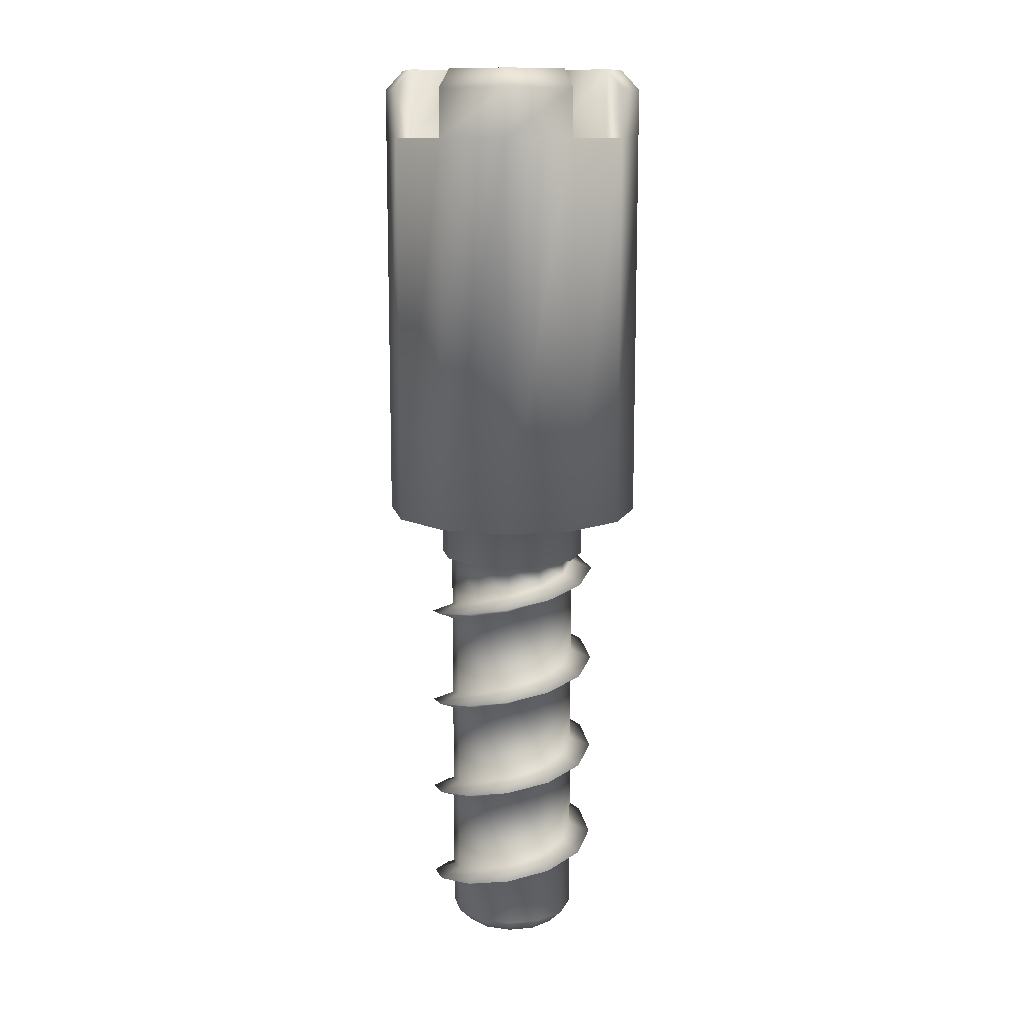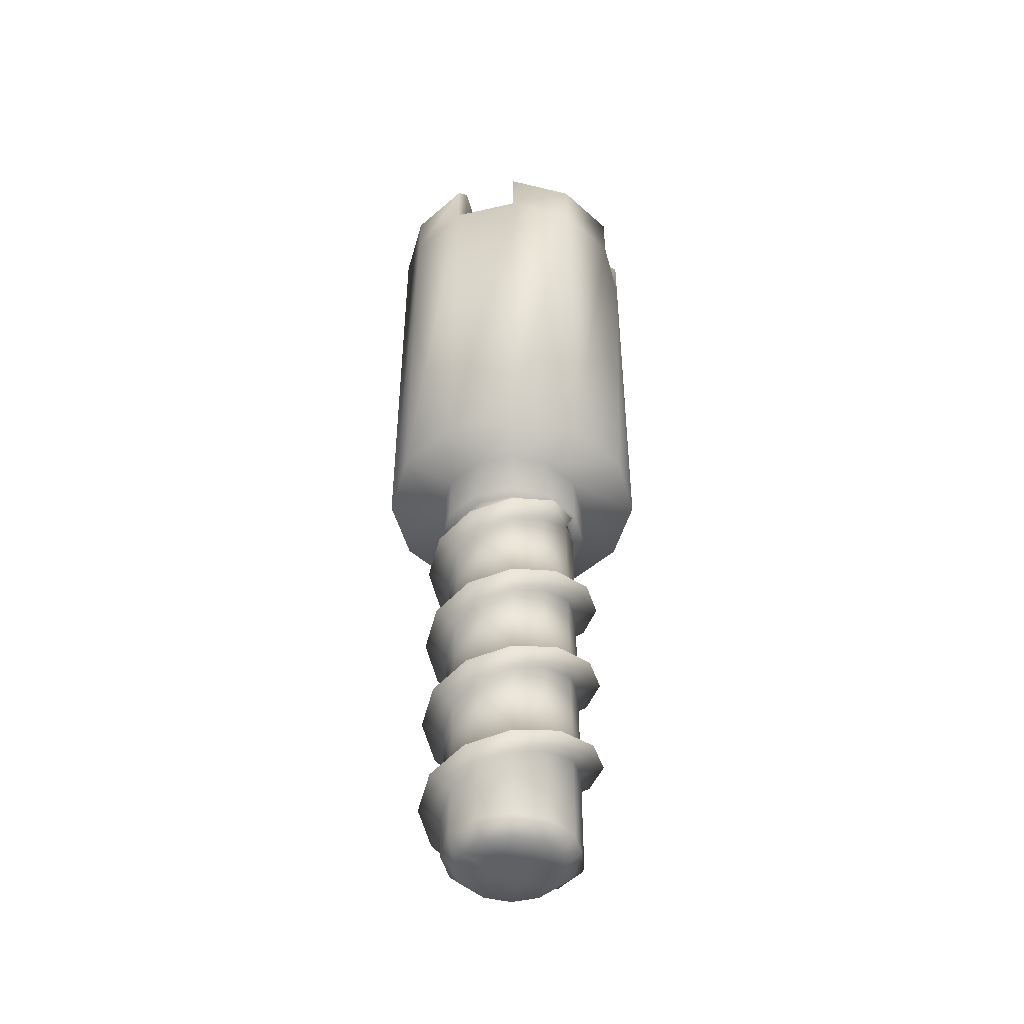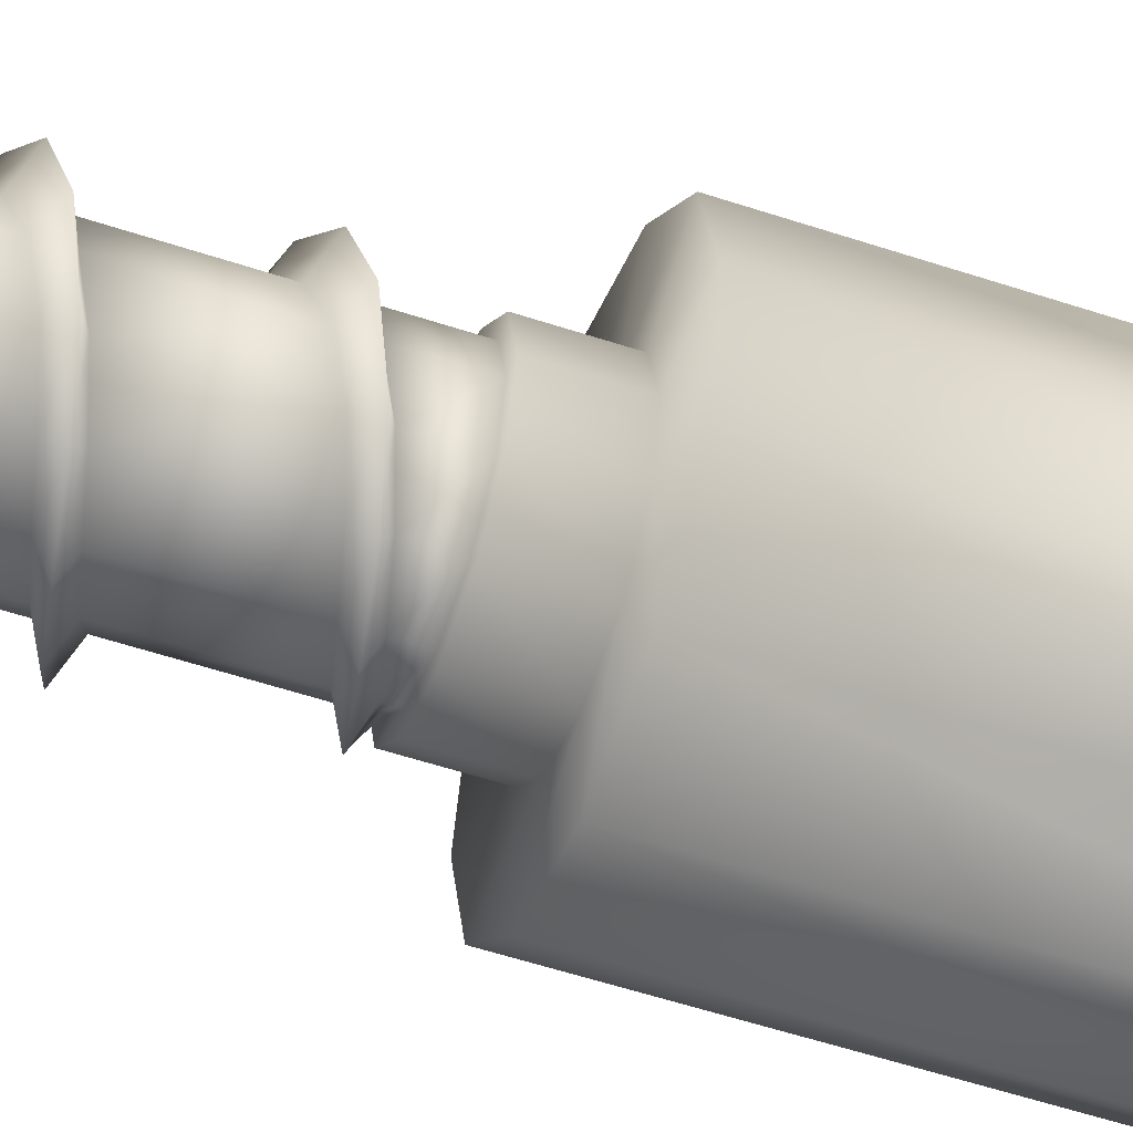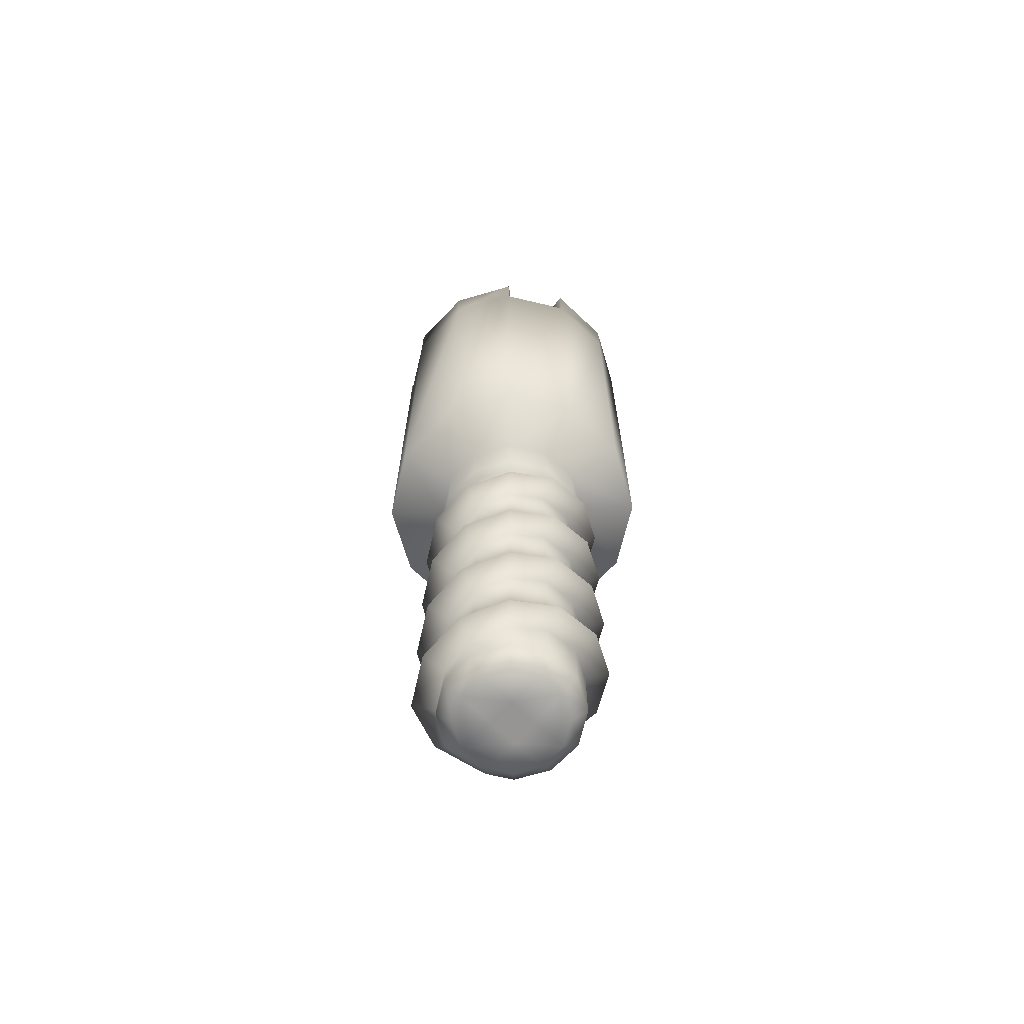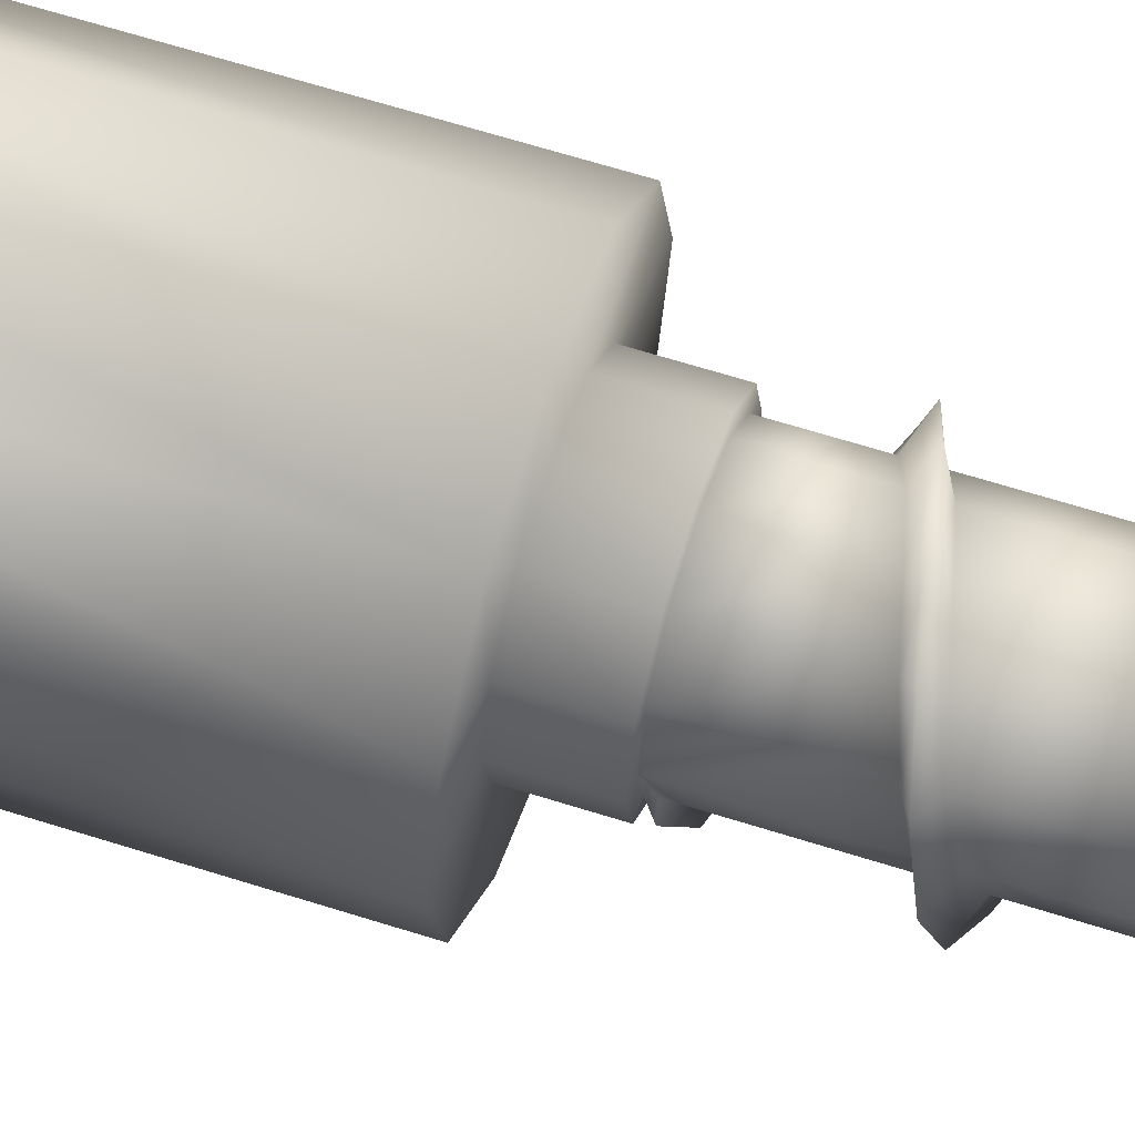
<metadata>
{"format":"obj","ext":"obj","renderer":"f3d","projection":"perspective","resolution":1024,"background":"white","views":[{"elev":12.3,"azim":123.0,"up":"+Y"},{"elev":-46.4,"azim":179.6,"up":"+Y"},{"elev":-53.0,"azim":70.2,"up":"+Z"},{"elev":-67.6,"azim":61.5,"up":"+Y"},{"elev":62.6,"azim":-72.0,"up":"+Z"}]}
</metadata>
<code>
v  -171.3 4.276 131.5
v  -179.3 4.276 101.5
v  -179.3 184.3 101.5
v  -171.3 184.3 131.5
v  -201.3 4.276 79.5
v  -201.3 184.3 79.5
v  -231.3 4.276 71.46
v  -231.3 184.3 71.46
v  -261.3 4.276 79.5
v  -261.3 184.3 79.5
v  -283.2 4.276 101.5
v  -283.2 184.3 101.5
v  -291.3 4.276 131.5
v  -291.3 184.3 131.5
v  -283.2 4.276 161.5
v  -283.2 184.3 161.5
v  -261.3 4.276 183.4
v  -261.3 184.3 183.4
v  -231.3 4.276 191.5
v  -231.3 184.3 191.5
v  -201.3 4.276 183.4
v  -201.3 184.3 183.4
v  -179.3 4.276 161.5
v  -179.3 184.3 161.5
v  -179.3 206.3 101.5
v  -171.3 206.3 131.5
v  -201.3 206.3 79.5
v  -261.3 206.3 79.5
v  -231.3 206.3 71.46
v  -283.2 206.3 101.5
v  -283.2 206.3 161.5
v  -291.3 206.3 131.5
v  -261.3 206.3 183.4
v  -201.3 206.3 183.4
v  -231.3 206.3 191.5
v  -179.3 206.3 161.5
v  -186.5 215.1 105.6
v  -179.5 215.1 131.5
v  -205.4 215.1 86.66
v  -257.1 215.1 86.66
v  -231.3 215.1 79.73
v  -276.1 215.1 105.6
v  -276.1 215.1 157.3
v  -283 215.1 131.5
v  -257.1 215.1 176.3
v  -205.4 215.1 176.3
v  -231.3 215.1 183.2
v  -186.5 215.1 157.3
v  -214.9 215.1 122
v  -240.7 215.1 115.1
v  -205.4 184.3 86.66
v  -231.3 184.3 79.73
v  -240.7 184.3 115.1
v  -214.9 184.3 122
v  -221.8 184.3 147.8
v  -186.5 184.3 157.3
v  -179.5 184.3 131.5
v  -221.8 215.1 147.8
v  -247.6 215.1 140.9
v  -276.1 184.3 105.6
v  -283 184.3 131.5
v  -247.6 184.3 140.9
v  -257.1 184.3 176.3
v  -231.3 184.3 183.2
v  -196.7 4.276 131.5
v  -201.3 4.276 114.2
v  -214 4.276 101.5
v  -231.3 4.276 96.88
v  -248.5 4.276 101.5
v  -261.2 4.276 114.2
v  -265.8 4.276 131.5
v  -261.2 4.276 148.7
v  -248.5 4.276 161.4
v  -231.3 4.276 166
v  -214 4.276 161.4
v  -201.3 4.276 148.7
v  -196.7 -18.12 131.5
v  -201.3 -18.12 114.2
v  -214 -18.12 101.5
v  -231.3 -18.12 96.88
v  -248.5 -18.12 101.5
v  -261.2 -18.12 114.2
v  -265.8 -18.12 131.5
v  -261.2 -18.12 148.7
v  -248.5 -18.12 161.4
v  -231.3 -18.12 166
v  -214 -18.12 161.4
v  -201.3 -18.12 148.7
v  -201.4 -204.6 131.6
v  -205.4 -204.6 116.7
v  -205.4 -181.2 116.7
v  -201.4 -185.1 131.6
v  -216.3 -204.6 105.8
v  -216.3 -177.3 105.8
v  -231.2 -204.6 101.8
v  -231.2 -173.4 101.8
v  -246.1 -204.6 105.8
v  -246.1 -169.6 105.8
v  -257 -204.6 116.7
v  -257 -165.7 116.7
v  -260 -204.6 128
v  -261 -200.7 131.6
v  -261 -161.8 131.6
v  -257 -196.8 146.5
v  -257 -157.9 146.5
v  -246.1 -204.6 157.4
v  -246.1 -200.6 157.4
v  -257 -204.6 146.5
v  -231.2 -204.6 161.4
v  -231.2 -196.7 161.4
v  -216.3 -204.6 157.4
v  -216.3 -192.8 157.4
v  -205.4 -204.6 146.5
v  -205.4 -189 146.5
v  -246.1 -192.9 157.4
v  -246.1 -154 157.4
v  -231.2 -189 161.4
v  -231.2 -150.2 161.4
v  -216.3 -185.2 157.4
v  -216.3 -146.3 157.4
v  -205.4 -181.3 146.5
v  -205.4 -142.4 146.5
v  -201.4 -177.4 131.6
v  -201.4 -138.5 131.6
v  -205.4 -173.5 116.7
v  -205.4 -134.6 116.7
v  -216.3 -169.6 105.8
v  -216.3 -130.8 105.8
v  -231.2 -165.8 101.8
v  -231.2 -126.9 101.8
v  -246.1 -161.9 105.8
v  -246.1 -123 105.8
v  -257 -158 116.7
v  -257 -119.1 116.7
v  -261 -154.1 131.6
v  -261 -115.2 131.6
v  -257 -150.2 146.5
v  -257 -111.4 146.5
v  -246.1 -146.4 157.4
v  -246.1 -107.5 157.4
v  -231.2 -142.5 161.4
v  -231.2 -103.6 161.4
v  -216.3 -138.6 157.4
v  -216.3 -99.71 157.4
v  -205.4 -134.7 146.5
v  -205.4 -95.83 146.5
v  -201.4 -130.8 131.6
v  -201.4 -91.95 131.6
v  -205.4 -127 116.7
v  -205.4 -88.07 116.7
v  -216.3 -123.1 105.8
v  -216.3 -84.19 105.8
v  -231.2 -119.2 101.8
v  -231.2 -80.31 101.8
v  -246.1 -115.3 105.8
v  -246.1 -76.42 105.8
v  -257 -111.4 116.7
v  -257 -72.54 116.7
v  -261 -107.5 131.6
v  -261 -68.66 131.6
v  -257 -103.7 146.5
v  -257 -64.78 146.5
v  -246.1 -99.79 157.4
v  -246.1 -60.9 157.4
v  -231.2 -95.91 161.4
v  -231.2 -57.02 161.4
v  -216.3 -92.03 157.4
v  -216.3 -53.14 157.4
v  -205.4 -88.15 146.5
v  -205.4 -49.26 146.5
v  -201.4 -84.26 131.6
v  -201.4 -45.38 131.6
v  -205.4 -80.38 116.7
v  -205.4 -41.5 116.7
v  -216.3 -76.5 105.8
v  -216.3 -37.62 105.8
v  -231.2 -72.62 101.8
v  -231.2 -33.73 101.8
v  -246.1 -68.74 105.8
v  -246.1 -29.85 105.8
v  -257 -64.86 116.7
v  -257 -24.15 116.7
v  -261 -60.98 131.6
v  -261 -19.31 131.6
v  -257 -57.1 146.5
v  -257 -18.25 146.5
v  -246.1 -53.22 157.4
v  -246.1 -18.25 157.4
v  -231.2 -49.34 161.4
v  -231.2 -18.25 161.4
v  -216.3 -45.46 157.4
v  -216.3 -18.25 157.4
v  -205.4 -41.57 146.5
v  -205.4 -18.25 146.5
v  -201.4 -37.69 131.6
v  -201.4 -18.25 131.6
v  -205.4 -33.81 116.7
v  -205.4 -18.25 116.7
v  -216.3 -29.93 105.8
v  -216.3 -18.25 105.8
v  -231.2 -26.05 101.8
v  -231.2 -18.25 101.8
v  -246.1 -22.17 105.8
v  -246.1 -18.25 105.8
v  -196.8 -177.4 111.7
v  -191.4 -181.2 131.6
v  -211.3 -173.5 97.18
v  -231.2 -169.6 91.86
v  -251.1 -165.7 97.18
v  -265.6 -161.8 111.7
v  -270.9 -158 131.6
v  -265.6 -154.1 151.5
v  -261.6 -198.9 149.9
v  -251.1 -196.8 166
v  -231.2 -192.9 171.3
v  -211.3 -189 166
v  -196.8 -185.1 151.5
v  -251.1 -150.2 166
v  -231.2 -146.3 171.3
v  -211.3 -142.4 166
v  -196.8 -138.6 151.5
v  -191.4 -134.7 131.6
v  -196.8 -130.8 111.7
v  -211.3 -126.9 97.18
v  -231.2 -123 91.86
v  -251.1 -119.2 97.18
v  -265.6 -115.3 111.7
v  -270.9 -111.4 131.6
v  -265.6 -107.5 151.5
v  -251.1 -103.6 166
v  -231.2 -99.75 171.3
v  -211.3 -95.87 166
v  -196.8 -91.99 151.5
v  -191.4 -88.11 131.6
v  -196.8 -84.22 111.7
v  -211.3 -80.34 97.18
v  -231.2 -76.46 91.86
v  -251.1 -72.58 97.18
v  -265.6 -68.7 111.7
v  -270.9 -64.82 131.6
v  -265.6 -60.94 151.5
v  -251.1 -57.06 166
v  -231.2 -53.18 171.3
v  -211.3 -49.3 166
v  -196.8 -45.42 151.5
v  -191.4 -41.54 131.6
v  -196.8 -37.65 111.7
v  -211.3 -33.77 97.18
v  -231.2 -29.89 91.86
v  -251.1 -26.01 97.18
v  -260 -21.42 113.1
v  -208.1 -211 131.5
v  -211.2 -211 120
v  -219.6 -211 111.5
v  -231.2 -211 108.4
v  -242.7 -211 111.5
v  -251.2 -211 120
v  -253.5 -211 128.7
v  -242.7 -211 151.5
v  -231.2 -211 154.6
v  -219.6 -211 151.5
v  -211.2 -211 143.1
v  -251.2 -211 143.1
v  -257 -18.25 116.7
v  -261 -18.25 131.6
v  -257 -20.8 116.7
v  -235.4 -211 138.9
v  -223.8 -211 135.8
v  -238.9 -211 125.7
v  -227.2 -211 123.3
o Cylinder001
g Cylinder001
f 1 2 3 4
f 2 5 6 3
f 5 7 8 6
f 7 9 10 8
f 9 11 12 10
f 11 13 14 12
f 13 15 16 14
f 15 17 18 16
f 17 19 20 18
f 19 21 22 20
f 21 23 24 22
f 23 1 4 24
f 4 3 25 26
f 3 6 27 25
f 8 10 28 29
f 10 12 30 28
f 14 16 31 32
f 16 18 33 31
f 20 22 34 35
f 22 24 36 34
f 26 25 37 38
f 25 27 39 37
f 29 28 40 41
f 28 30 42 40
f 32 31 43 44
f 31 33 45 43
f 35 34 46 47
f 34 36 48 46
f 37 39 49 38
f 41 40 42 50
f 51 52 53 54
f 54 55 56 57
f 58 47 46 48
f 44 43 45 59
f 60 61 62 53
f 41 50 53 52
f 50 42 60 53
f 44 59 62 61
f 59 45 63 62
f 47 58 55 64
f 58 48 56 55
f 38 49 54 57
f 49 39 51 54
f 64 63 18 20
f 47 64 20 35
f 60 42 30 12
f 44 61 14 32
f 61 60 12 14
f 41 52 8 29
f 56 48 36 24
f 63 45 33 18
f 38 57 4 26
f 52 51 6 8
f 57 56 24 4
f 62 63 64 55
f 51 39 27 6
f 2 1 65 66
f 5 2 66 67
f 7 5 67 68
f 9 7 68 69
f 11 9 69 70
f 13 11 70 71
f 15 13 71 72
f 17 15 72 73
f 19 17 73 74
f 21 19 74 75
f 23 21 75 76
f 1 23 76 65
f 66 65 77 78
f 67 66 78 79
f 68 67 79 80
f 69 68 80 81
f 70 69 81 82
f 71 70 82 83
f 72 71 83 84
f 73 72 84 85
f 74 73 85 86
f 75 74 86 87
f 76 75 87 88
f 65 76 88 77
f 62 55 54 53
f 89 90 91 92
f 90 93 94 91
f 93 95 96 94
f 95 97 98 96
f 97 99 100 98
f 99 101 102 103 100
f 104 105 103 102
f 106 107 108
f 106 109 110 107
f 109 111 112 110
f 111 113 114 112
f 113 89 92 114
f 115 116 105 104
f 117 118 116 115
f 119 120 118 117
f 121 122 120 119
f 123 124 122 121
f 125 126 124 123
f 127 128 126 125
f 129 130 128 127
f 131 132 130 129
f 133 134 132 131
f 135 136 134 133
f 137 138 136 135
f 139 140 138 137
f 141 142 140 139
f 143 144 142 141
f 145 146 144 143
f 147 148 146 145
f 149 150 148 147
f 151 152 150 149
f 153 154 152 151
f 155 156 154 153
f 157 158 156 155
f 159 160 158 157
f 161 162 160 159
f 163 164 162 161
f 165 166 164 163
f 167 168 166 165
f 169 170 168 167
f 171 172 170 169
f 173 174 172 171
f 175 176 174 173
f 177 178 176 175
f 179 180 178 177
f 181 182 180 179
f 183 184 182 181
f 185 186 184 183
f 187 188 186 185
f 189 190 188 187
f 191 192 190 189
f 193 194 192 191
f 195 196 194 193
f 197 198 196 195
f 199 200 198 197
f 201 202 200 199
f 203 204 202 201
f 91 205 206 92
f 94 207 205 91
f 96 208 207 94
f 98 209 208 96
f 100 210 209 98
f 103 211 210 100
f 105 212 211 103
f 213 101 108
f 107 214 213 108
f 110 215 214 107
f 112 216 215 110
f 114 217 216 112
f 92 206 217 114
f 116 218 212 105
f 104 213 214 115
f 118 219 218 116
f 115 214 215 117
f 120 220 219 118
f 117 215 216 119
f 122 221 220 120
f 119 216 217 121
f 124 222 221 122
f 121 217 206 123
f 126 223 222 124
f 123 206 205 125
f 128 224 223 126
f 125 205 207 127
f 130 225 224 128
f 127 207 208 129
f 132 226 225 130
f 129 208 209 131
f 134 227 226 132
f 131 209 210 133
f 136 228 227 134
f 133 210 211 135
f 138 229 228 136
f 135 211 212 137
f 140 230 229 138
f 137 212 218 139
f 142 231 230 140
f 139 218 219 141
f 144 232 231 142
f 141 219 220 143
f 146 233 232 144
f 143 220 221 145
f 148 234 233 146
f 145 221 222 147
f 150 235 234 148
f 147 222 223 149
f 152 236 235 150
f 149 223 224 151
f 154 237 236 152
f 151 224 225 153
f 156 238 237 154
f 153 225 226 155
f 158 239 238 156
f 155 226 227 157
f 160 240 239 158
f 157 227 228 159
f 162 241 240 160
f 159 228 229 161
f 164 242 241 162
f 161 229 230 163
f 166 243 242 164
f 163 230 231 165
f 168 244 243 166
f 165 231 232 167
f 170 245 244 168
f 167 232 233 169
f 172 246 245 170
f 169 233 234 171
f 174 247 246 172
f 171 234 235 173
f 176 248 247 174
f 173 235 236 175
f 178 249 248 176
f 175 236 237 177
f 180 250 249 178
f 177 237 238 179
f 182 251 250 180
f 179 238 239 181
f 181 239 240 183
f 183 240 241 185
f 185 241 242 187
f 187 242 243 189
f 189 243 244 191
f 191 244 245 193
f 193 245 246 195
f 195 246 247 197
f 197 247 248 199
f 199 248 249 201
f 201 249 250 203
f 213 104 102 101
f 90 89 252 253
f 93 90 253 254
f 95 93 254 255
f 97 95 255 256
f 99 97 256 257
f 101 99 257 258
f 109 106 259 260
f 111 109 260 261
f 113 111 261 262
f 89 113 262 252
f 106 108 263 259
f 108 101 258 263
f 188 190 86 85
f 190 192 87 86
f 192 194 88 87
f 194 196 77 88
f 196 198 78 77
f 198 200 79 78
f 200 202 80 79
f 202 204 81 80
f 204 264 82 81
f 265 186 84 83
f 186 188 85 84
f 265 83 82 264
f 186 265 184
f 265 266 182 184
f 251 264 203 250
f 251 266 264
f 264 204 203
f 251 182 266
f 265 264 266
f 260 259 263 267
f 268 261 260 267
f 252 262 261 268
f 258 257 256 269
f 269 256 255 270
f 270 255 254 253
f 263 258 269 267
f 267 269 270 268
f 268 270 253 252

</code>
